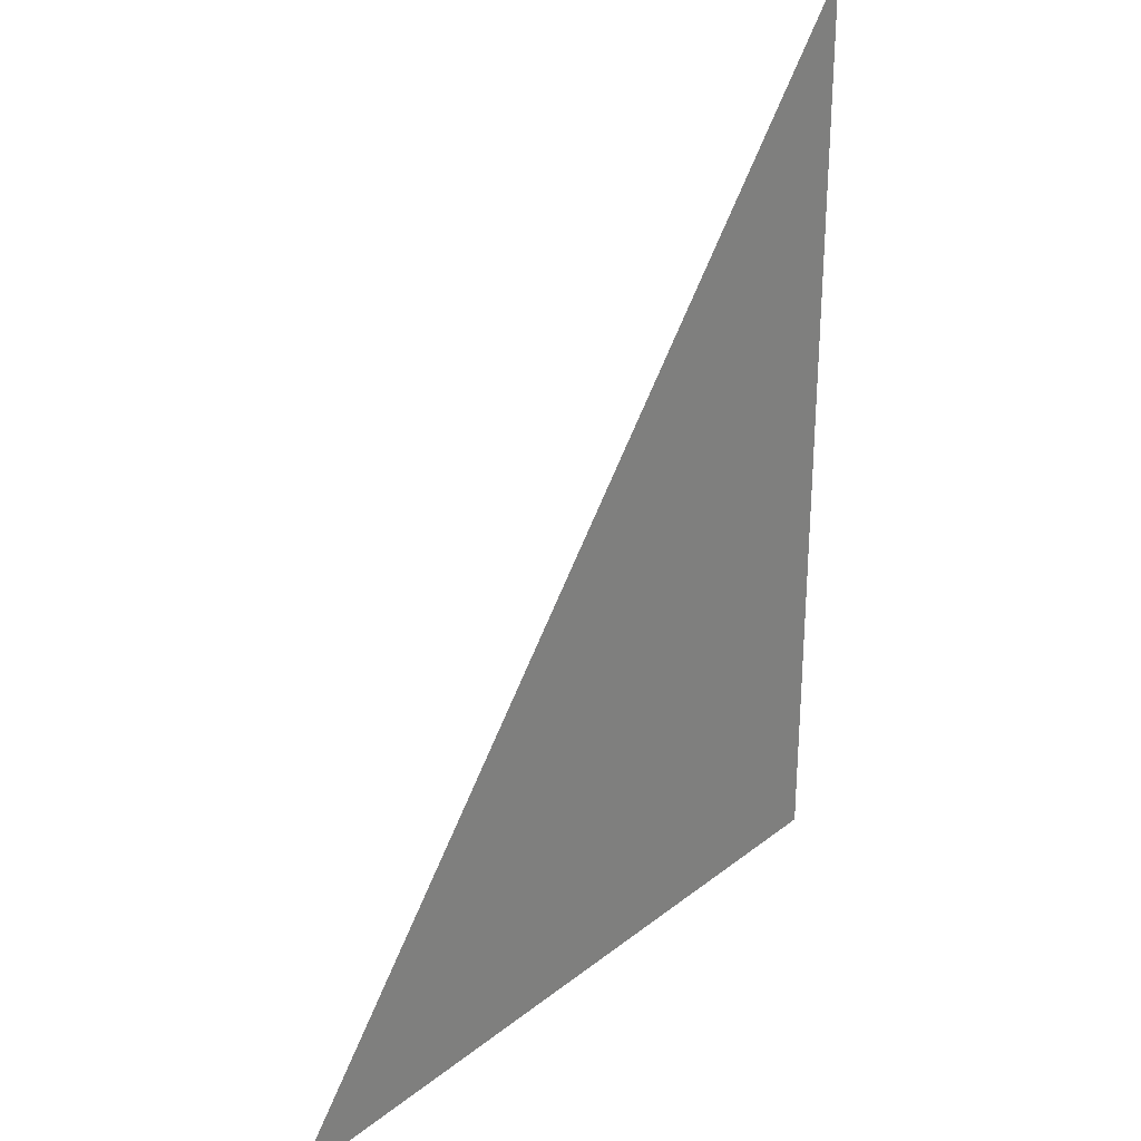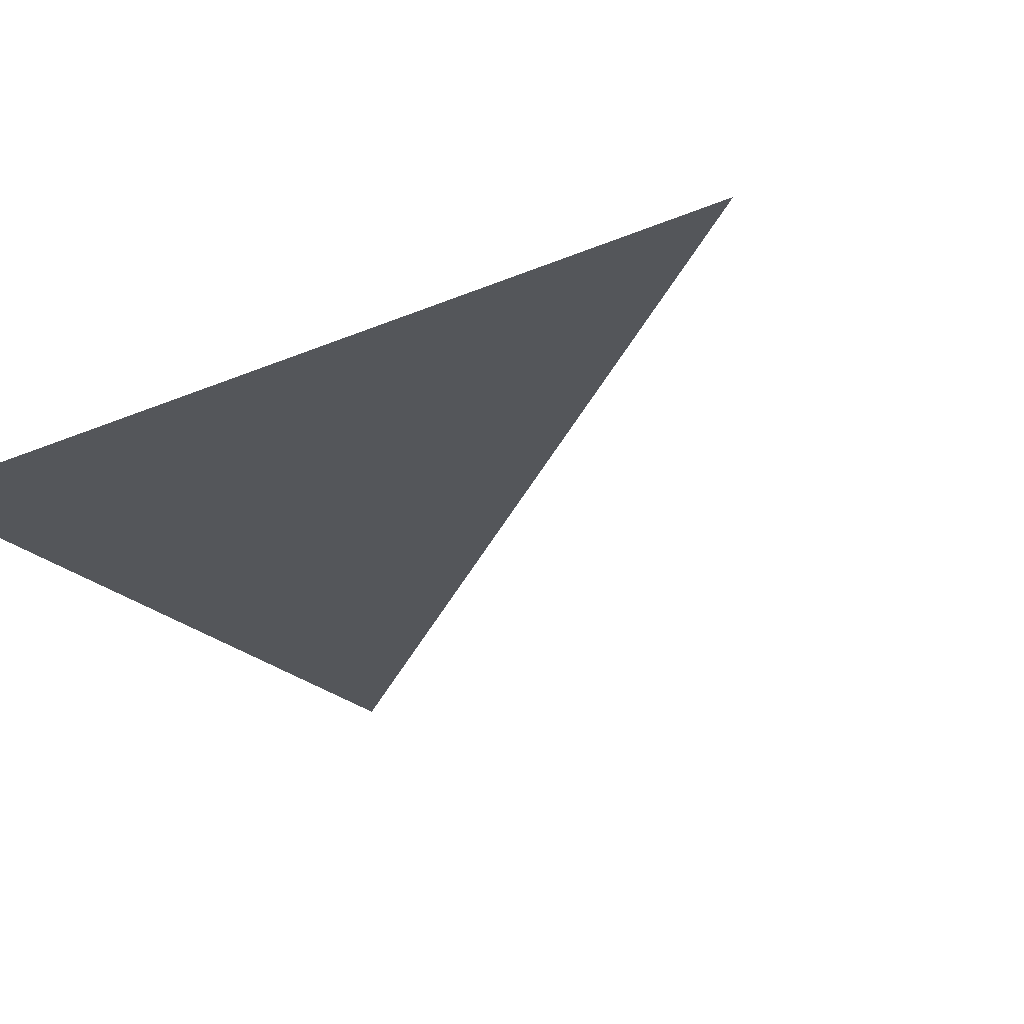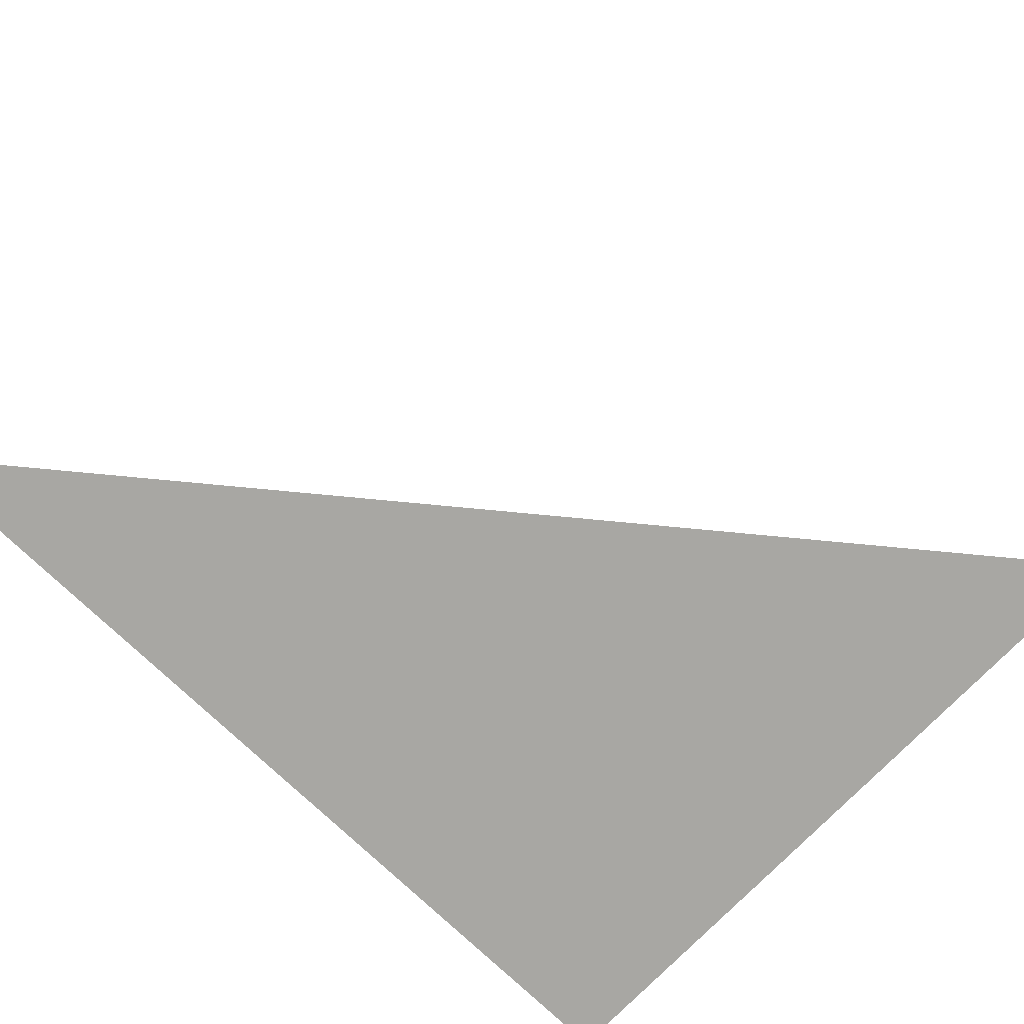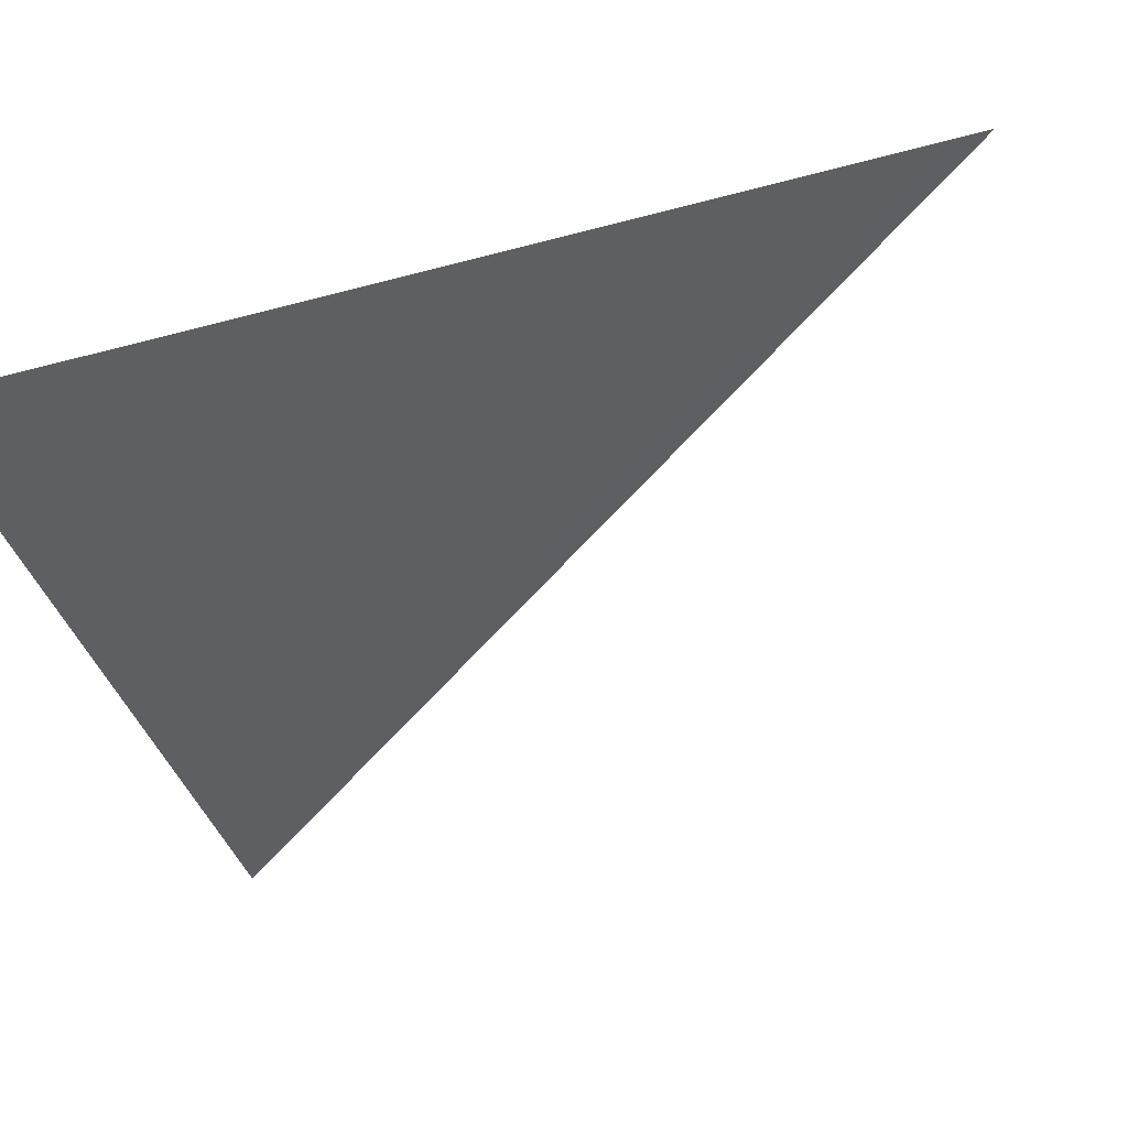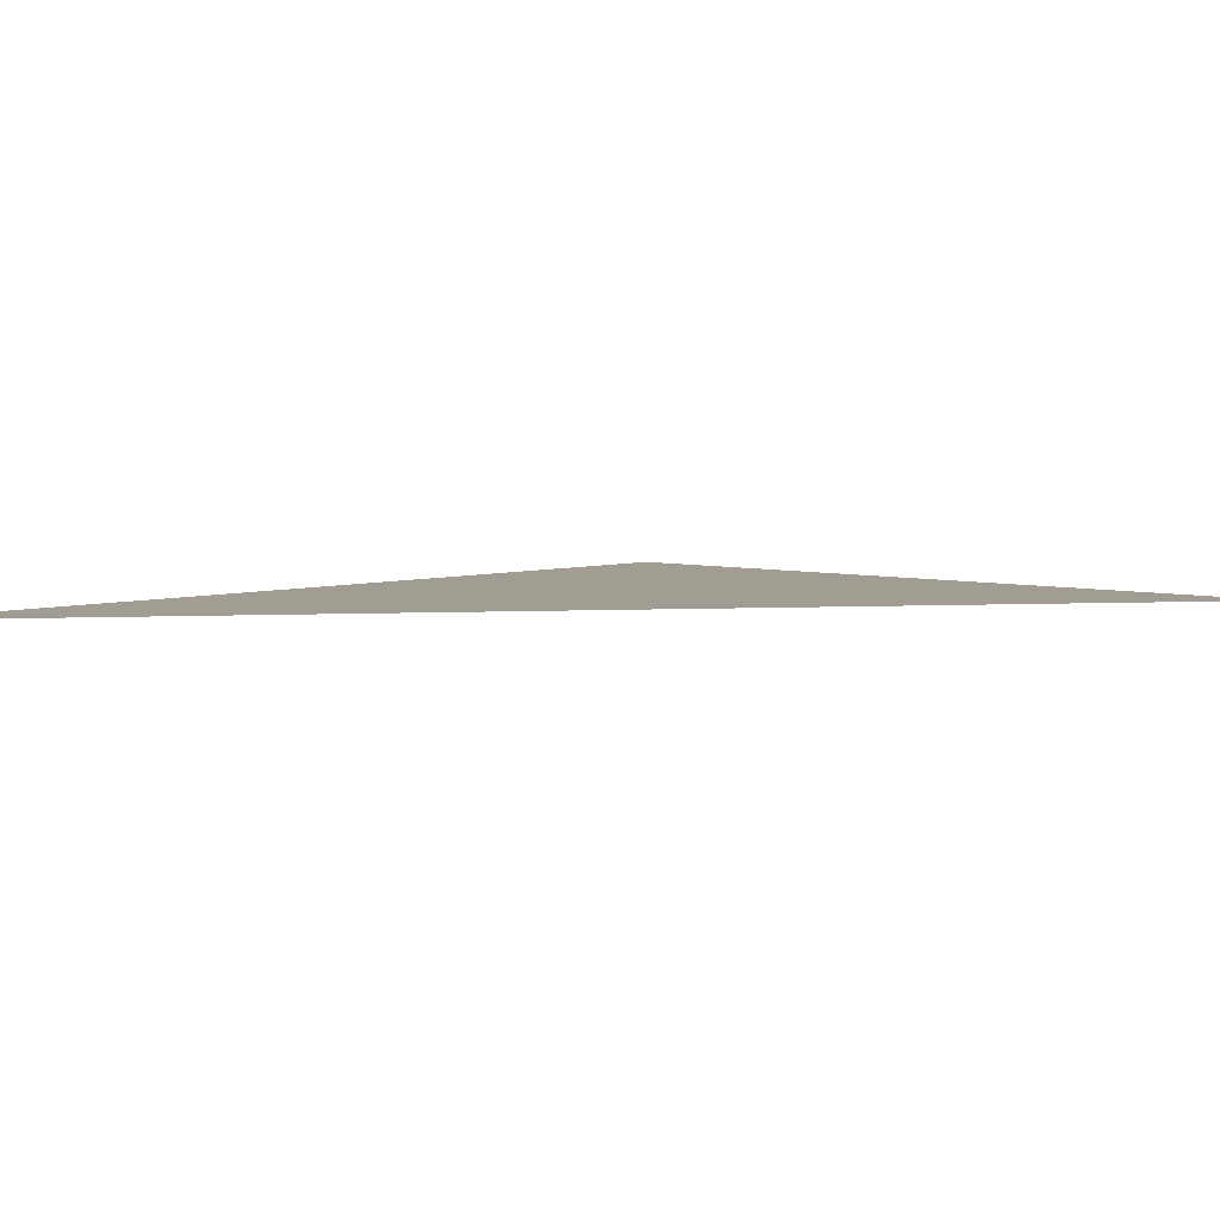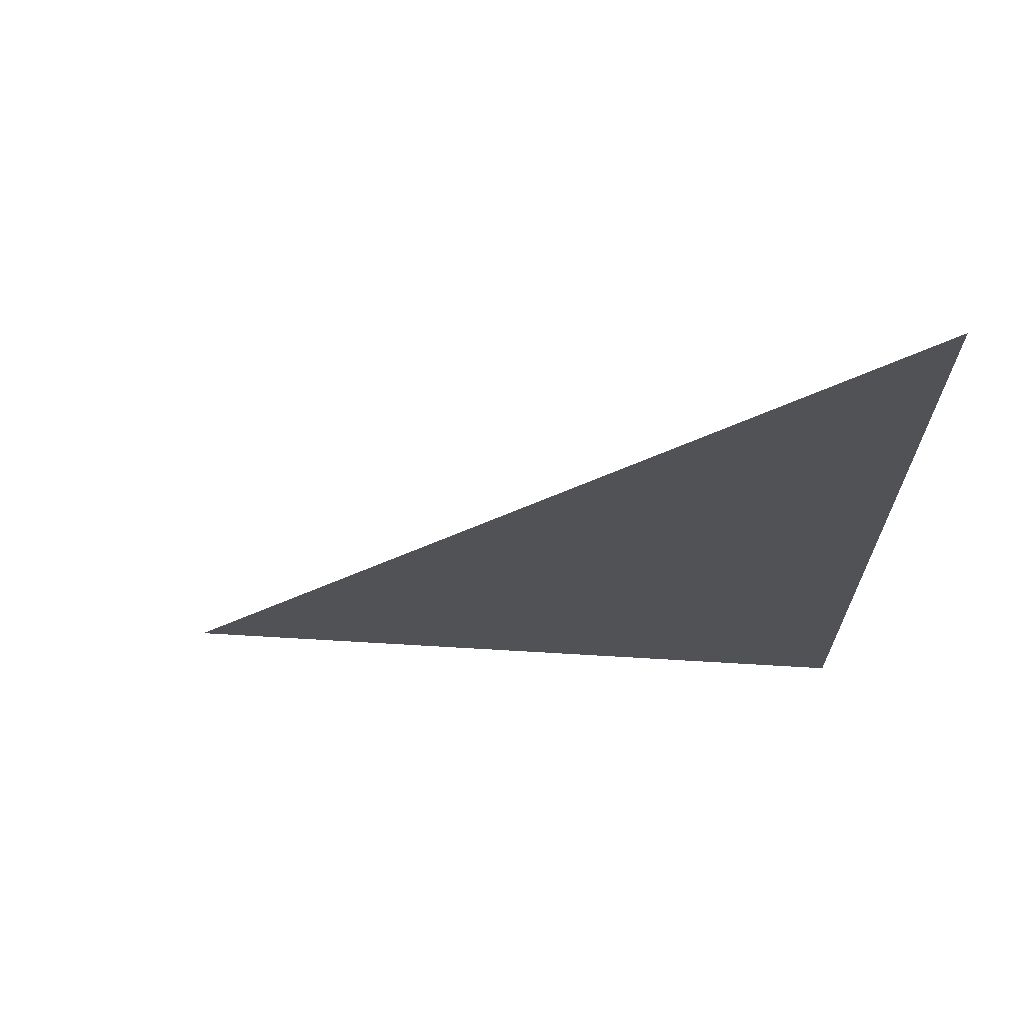
<metadata>
{"format":"obj","ext":"obj","renderer":"f3d","projection":"perspective","resolution":1024,"background":"white","views":[{"elev":29.3,"azim":-48.9,"up":"+Y"},{"elev":-25.4,"azim":124.8,"up":"+Z"},{"elev":-74.4,"azim":-133.9,"up":"+Z"},{"elev":-41.9,"azim":108.1,"up":"+Z"},{"elev":4.9,"azim":-137.9,"up":"+Z"},{"elev":69.2,"azim":3.4,"up":"+Y"}]}
</metadata>
<code>
o Plane.015
v 1.335 -0.2317 0.05921
v 1.335 1.343 0.05921
v 0.08502 -0.2317 0.05921
f 1 2 3

</code>
